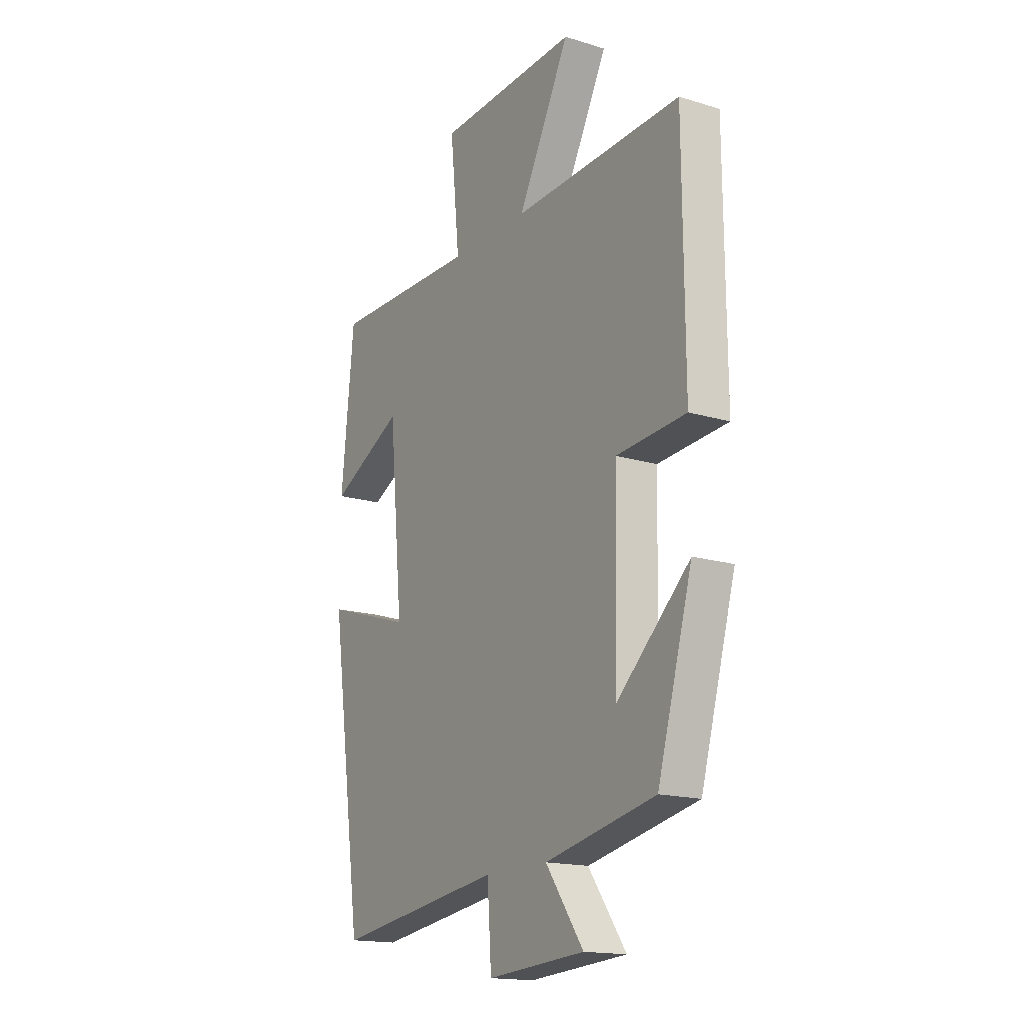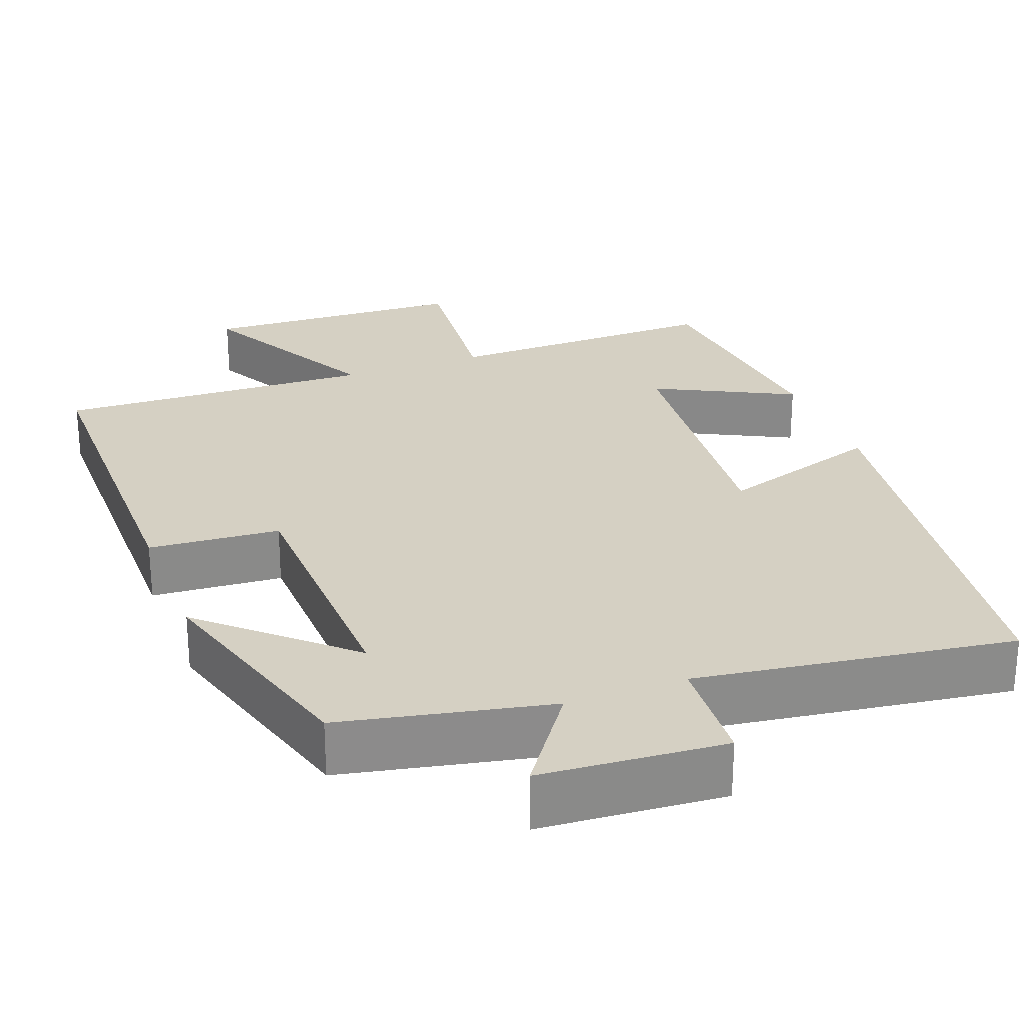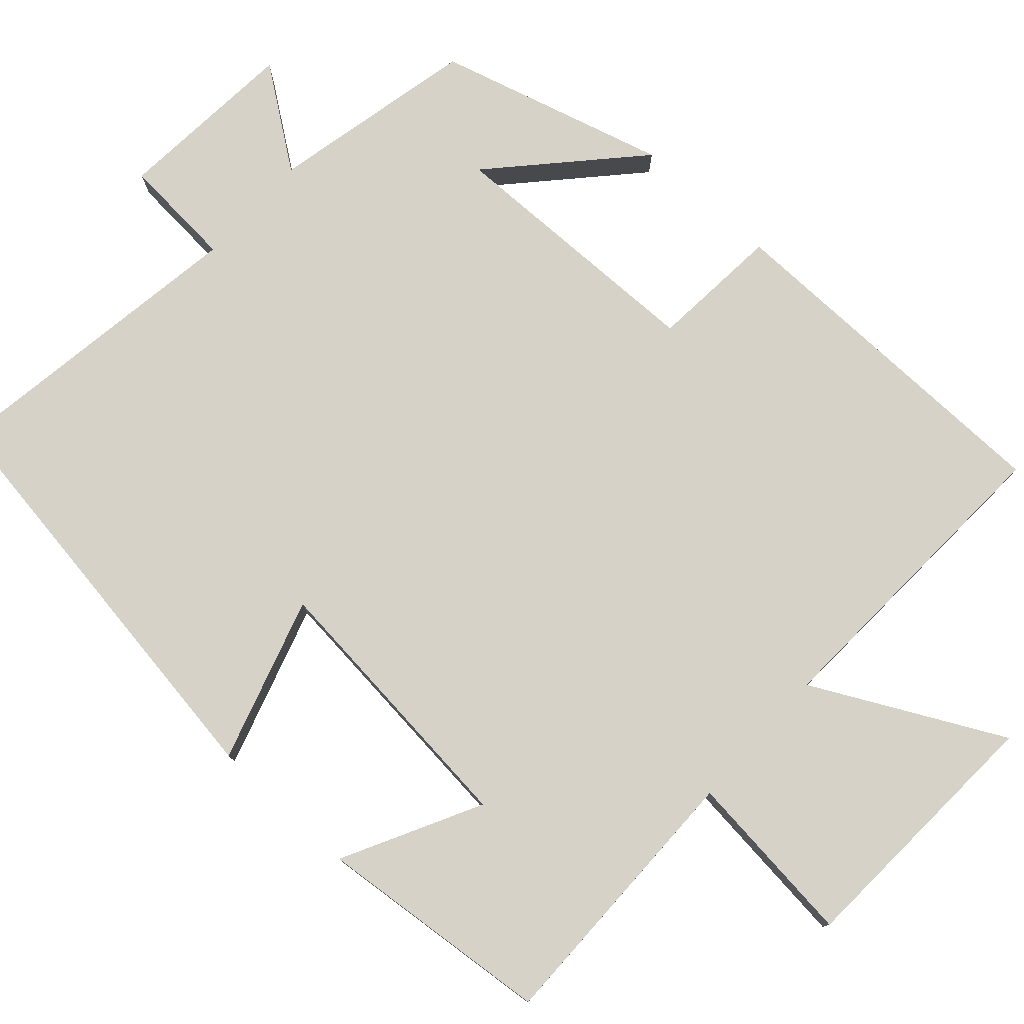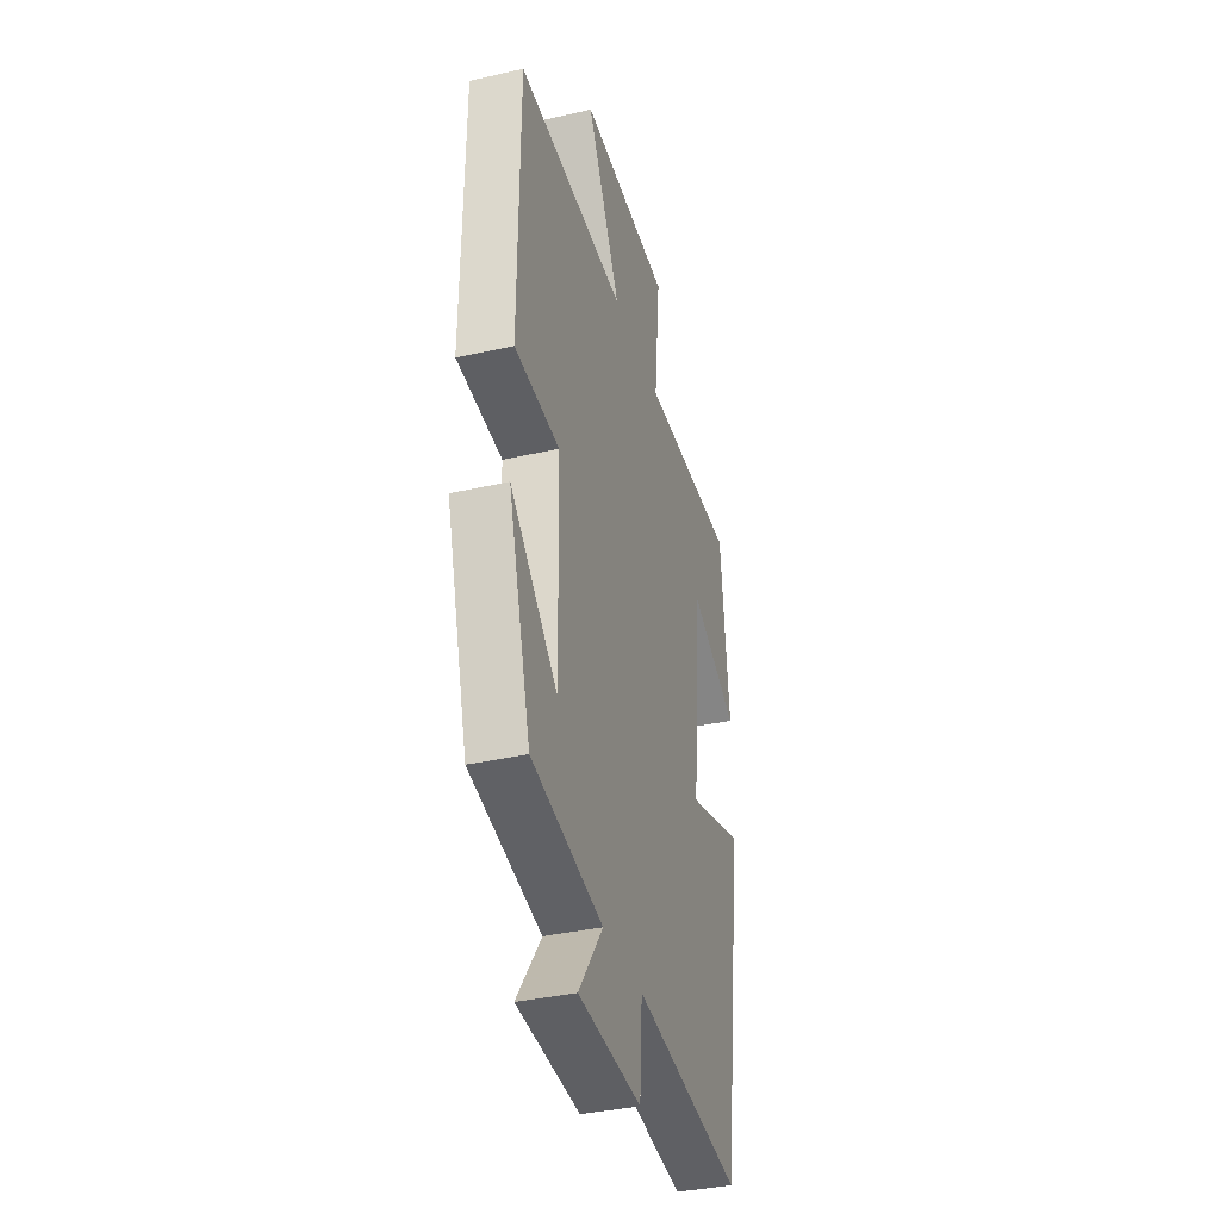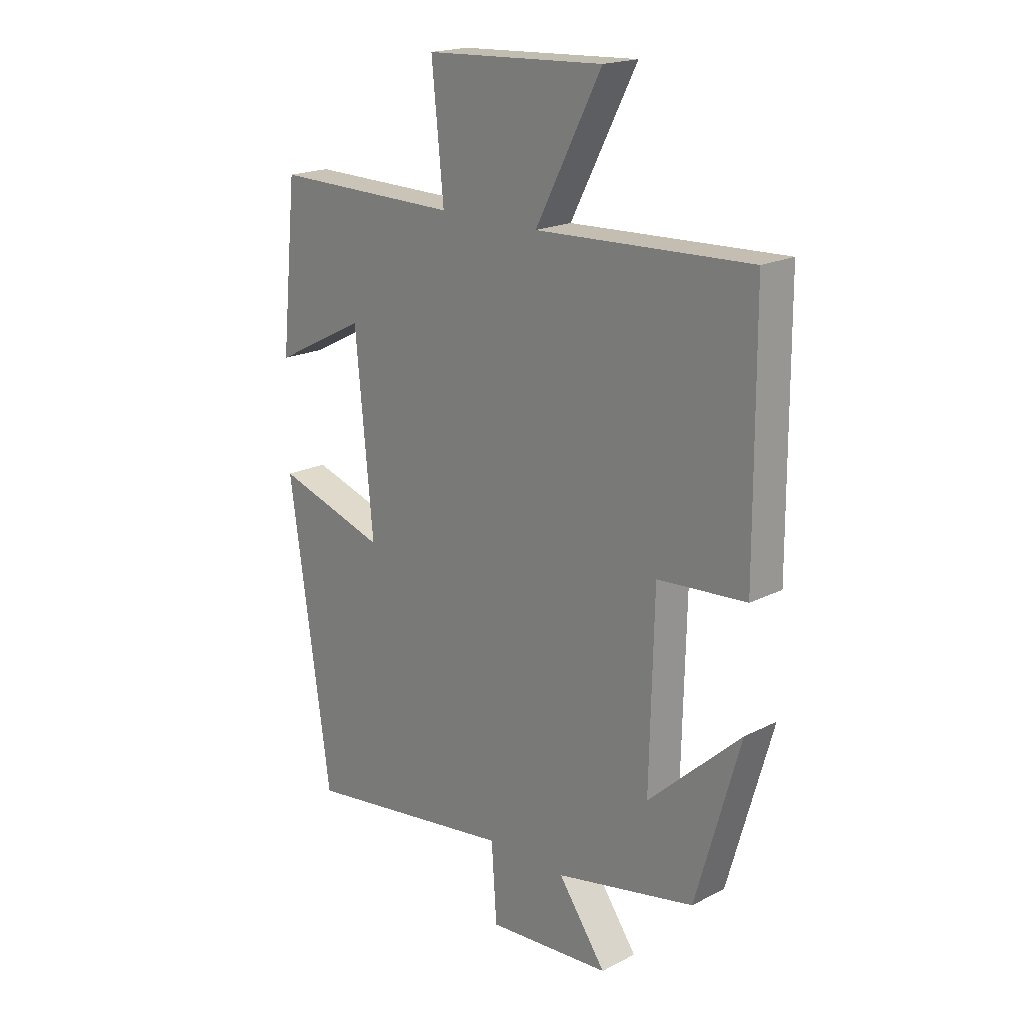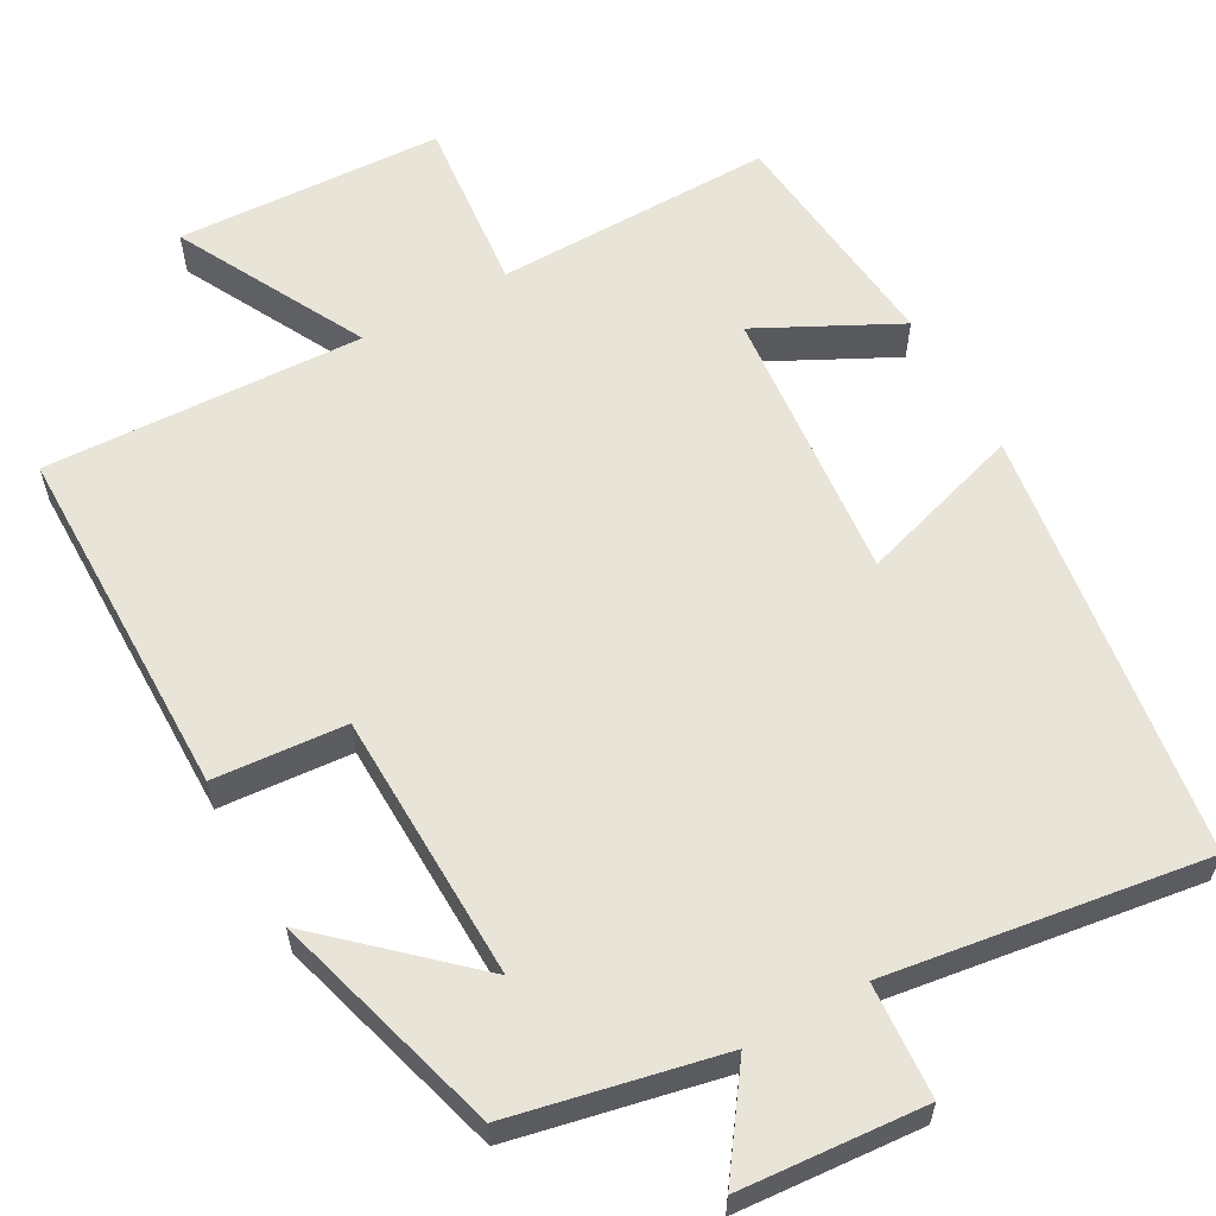
<metadata>
{"format":"obj","ext":"obj","renderer":"f3d","projection":"perspective","resolution":1024,"background":"white","views":[{"elev":-16.7,"azim":58.3,"up":"+Z"},{"elev":26.4,"azim":159.1,"up":"+Y"},{"elev":78.1,"azim":-47.6,"up":"+Y"},{"elev":-36.8,"azim":106.4,"up":"+Z"},{"elev":19.2,"azim":46.3,"up":"+Z"},{"elev":59.9,"azim":150.9,"up":"+Y"}]}
</metadata>
<code>
v 0.415 0.07 -0.443
v 0.146 0.07 -0.5
v 0.238 0.07 -0.629
v 0 0.07 -0.647
v -0.01 0.07 -0.5
v -0.42 0.07 -0.559
v -0.5 0.07 -0.001
v -0.287 0.07 -0.068
v -0.321 0.07 0.29
v -0.5 0.07 0.199
v -0.469 0.07 0.505
v -0.109 0.07 0.5
v -0.132 0.07 0.728
v 0.212 0.07 0.744
v 0.085 0.07 0.5
v 0.497 0.07 0.517
v 0.5 0.07 0.053
v 0.33 0.07 0.04
v 0.322 0.07 -0.308
v 0.5 0.07 -0.145
v 0.415 0 -0.443
v 0.146 0 -0.5
v 0.238 0 -0.629
v 0 0 -0.647
v -0.01 0 -0.5
v -0.42 0 -0.559
v -0.5 0 -0.001
v -0.287 0 -0.068
v -0.321 0 0.29
v -0.5 0 0.199
v -0.469 0 0.505
v -0.109 0 0.5
v -0.132 0 0.728
v 0.212 0 0.744
v 0.085 0 0.5
v 0.497 0 0.517
v 0.5 0 0.053
v 0.33 0 0.04
v 0.322 0 -0.308
v 0.5 0 -0.145
f 19 20 1 2
f 18 19 2
f 15 16 17 18
f 15 18 2
f 12 13 14 15
f 12 15 2
f 9 10 11 12
f 8 9 12 2
f 5 6 7 8
f 5 8 2 3
f 3 4 5
f 22 21 40 39
f 22 39 38
f 38 37 36 35
f 22 38 35
f 35 34 33 32
f 22 35 32
f 32 31 30 29
f 22 32 29 28
f 28 27 26 25
f 23 22 28 25
f 25 24 23
f 1 21 22 2
f 2 22 23 3
f 3 23 24 4
f 4 24 25 5
f 5 25 26 6
f 6 26 27 7
f 7 27 28 8
f 8 28 29 9
f 9 29 30 10
f 10 30 31 11
f 11 31 32 12
f 12 32 33 13
f 13 33 34 14
f 14 34 35 15
f 15 35 36 16
f 16 36 37 17
f 17 37 38 18
f 18 38 39 19
f 19 39 40 20
f 20 40 21 1

</code>
